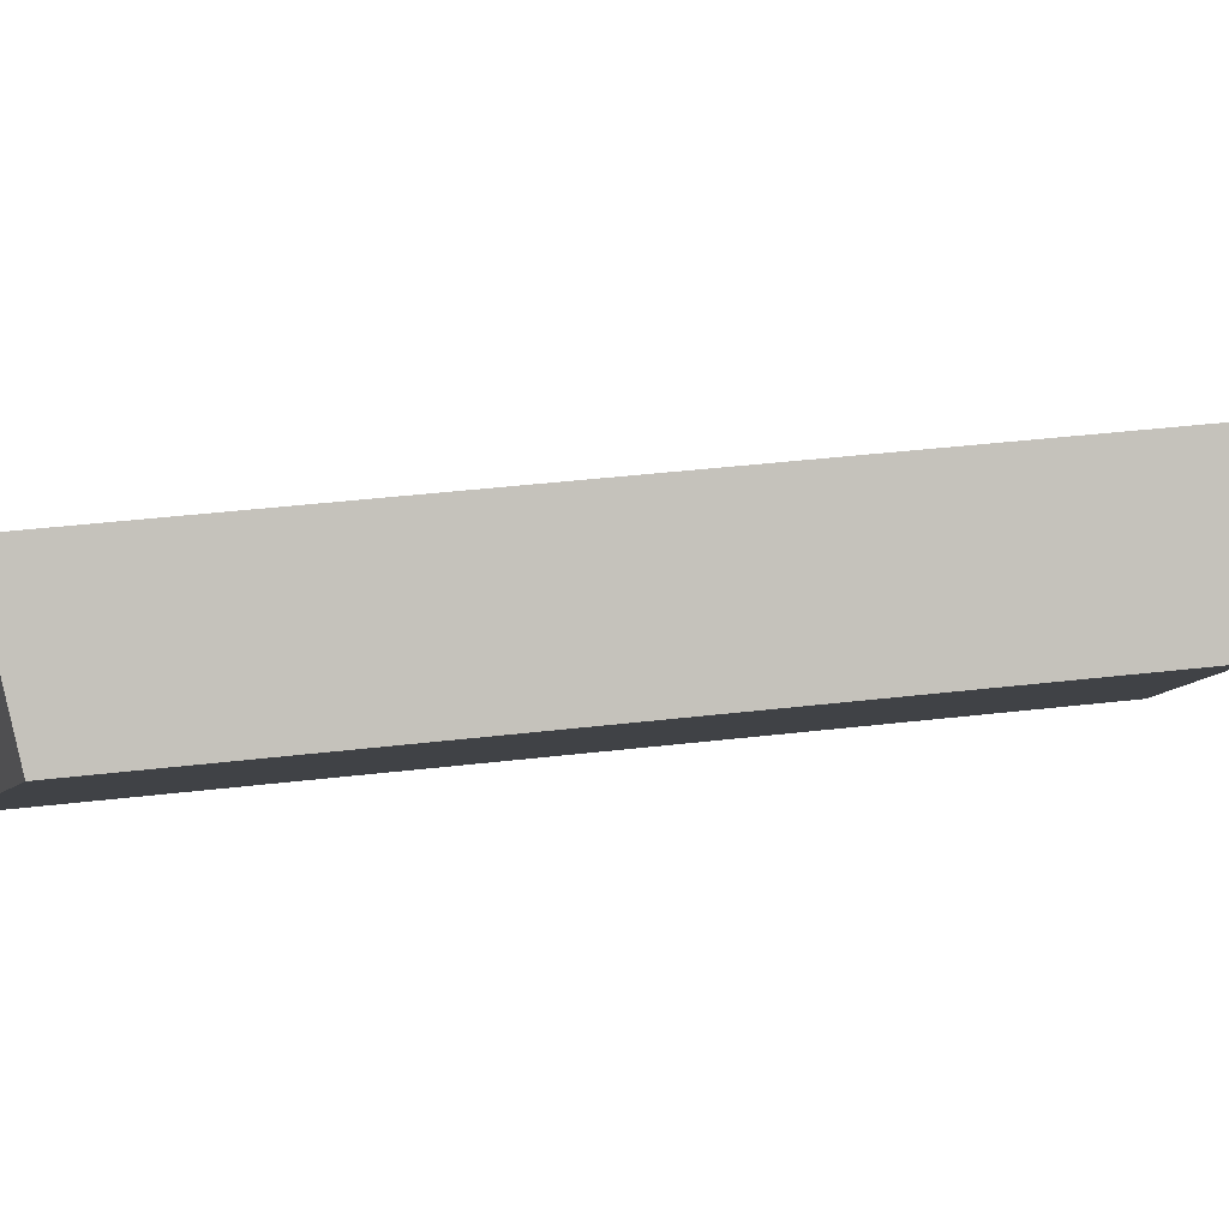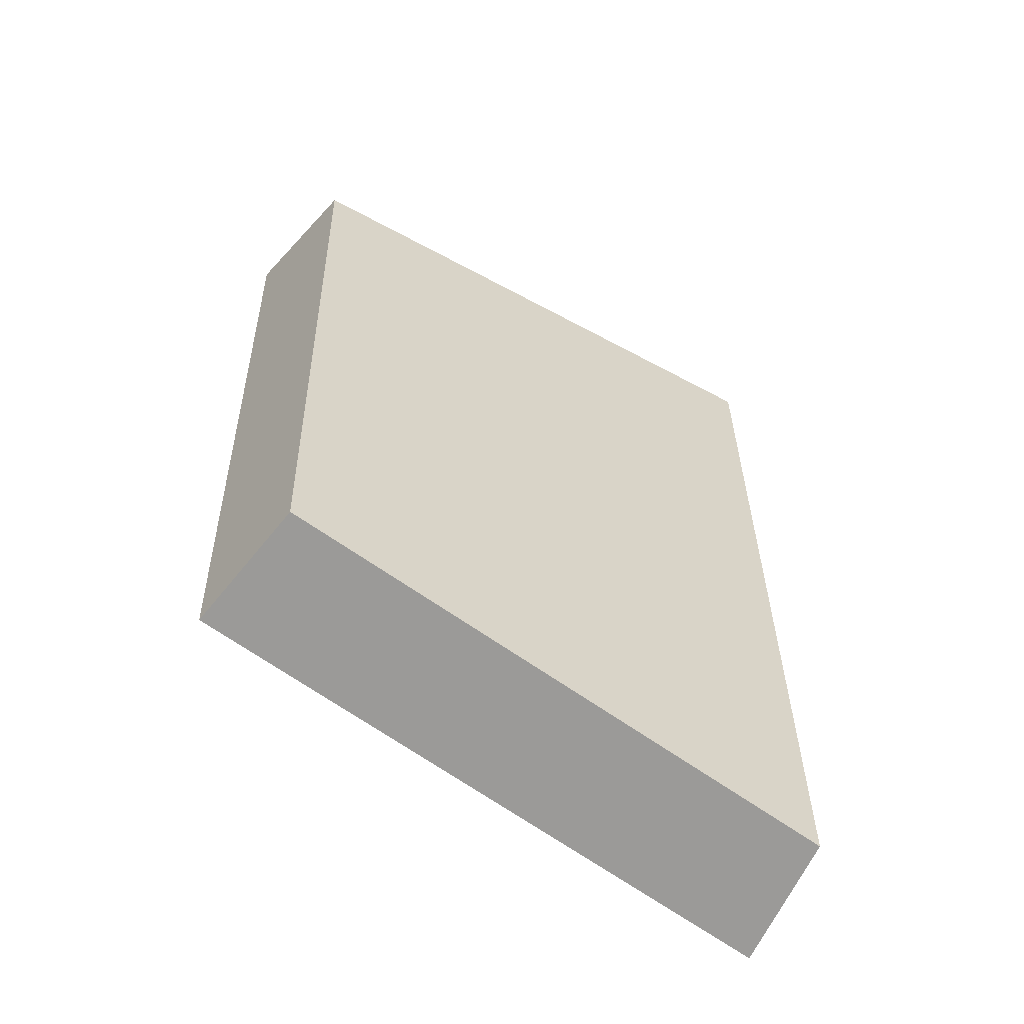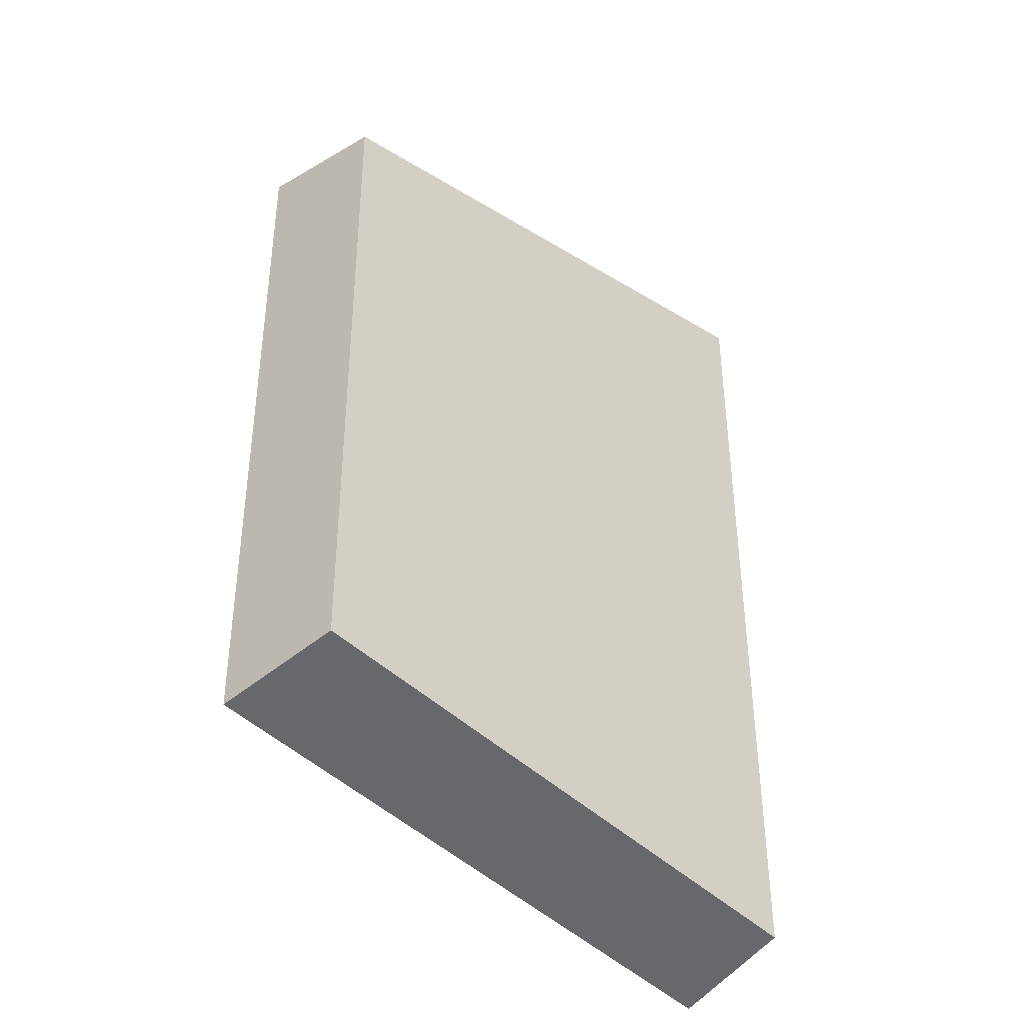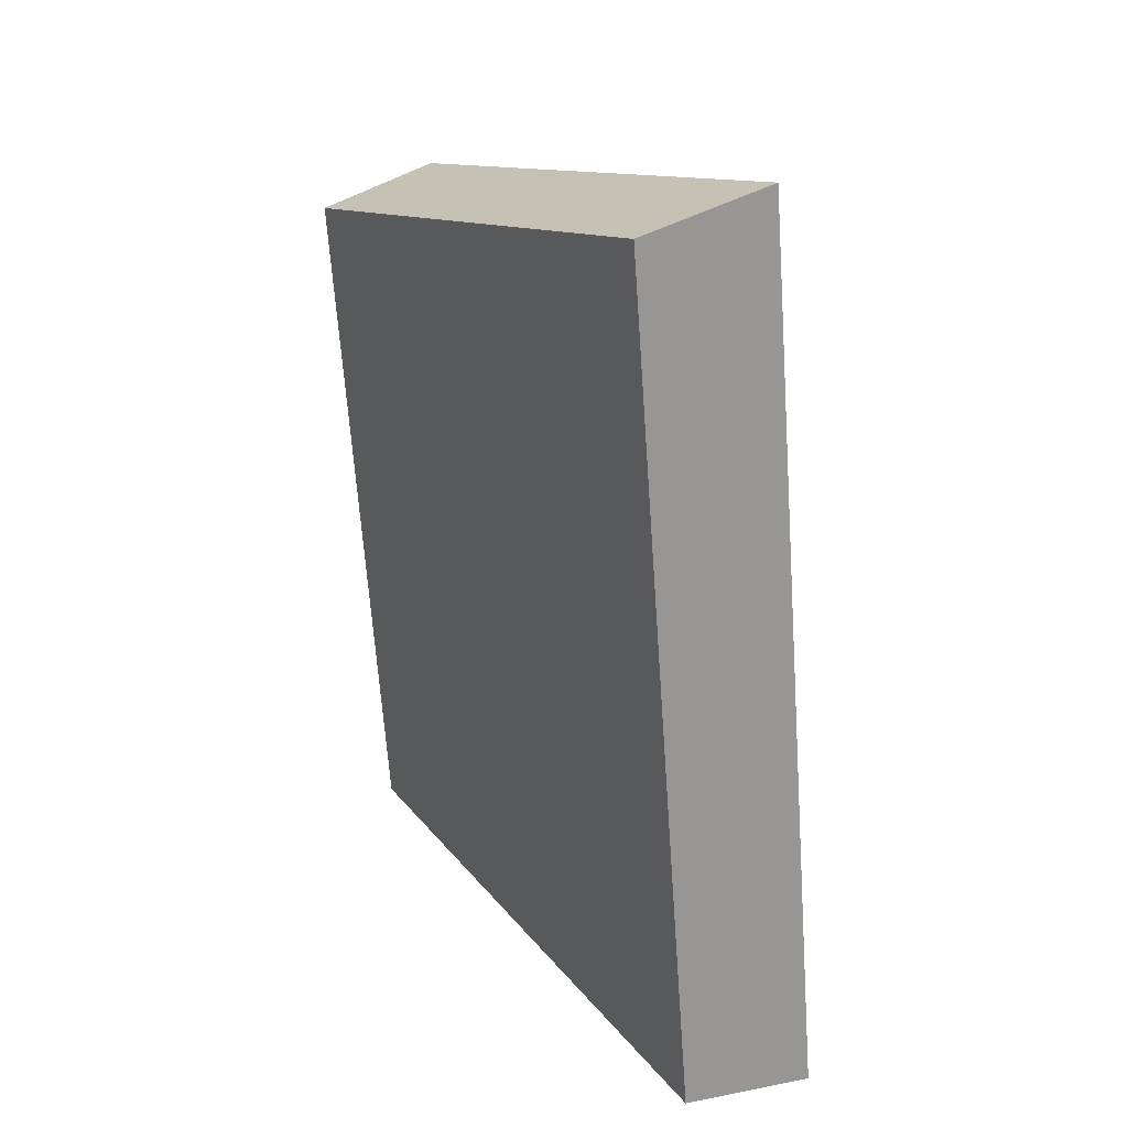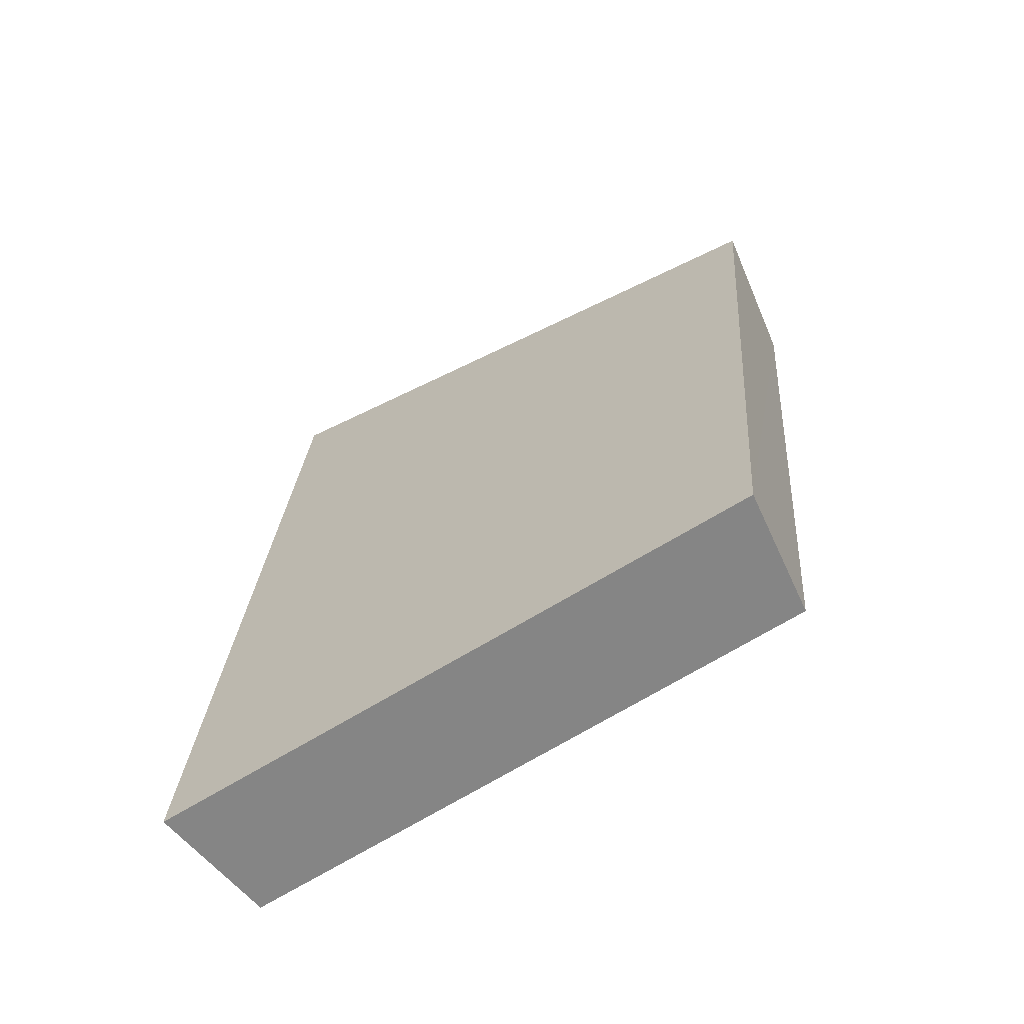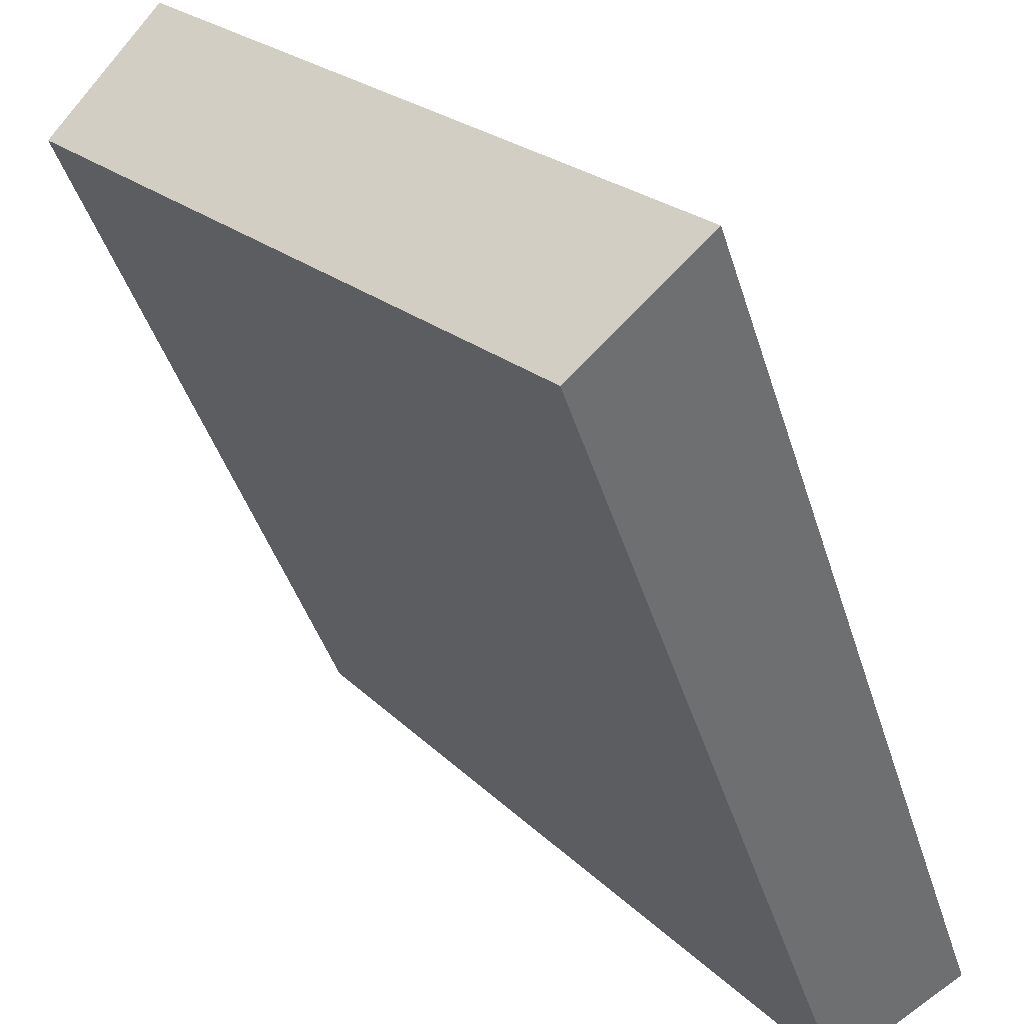
<metadata>
{"format":"obj","ext":"obj","renderer":"f3d","projection":"perspective","resolution":1024,"background":"white","views":[{"elev":41.8,"azim":-102.1,"up":"+Y"},{"elev":-61.8,"azim":-79.1,"up":"+Z"},{"elev":-44.6,"azim":-88.7,"up":"+Z"},{"elev":24.8,"azim":12.4,"up":"+Z"},{"elev":-63.4,"azim":164.6,"up":"+Z"},{"elev":-39.6,"azim":11.6,"up":"+Y"}]}
</metadata>
<code>
v 2.151 0.1396 2.695
v 2.15 0.1396 2.707
v 2.144 0.1454 2.706
v 2.145 0.1454 2.696
v 2.146 0.1468 2.706
v 2.144 0.1454 2.706
v 2.15 0.1396 2.707
v 2.151 0.1408 2.708
v 2.146 0.1468 2.696
v 2.145 0.1454 2.696
v 2.144 0.1454 2.706
v 2.146 0.1468 2.706
v 2.151 0.1408 2.708
v 2.15 0.1396 2.707
v 2.151 0.1396 2.695
v 2.152 0.1408 2.695
v 2.152 0.1408 2.695
v 2.151 0.1396 2.695
v 2.145 0.1454 2.696
v 2.146 0.1468 2.696
v 2.146 0.1468 2.696
v 2.146 0.1468 2.706
v 2.151 0.1408 2.708
v 2.152 0.1408 2.695
f 1 2 3
f 1 3 4
f 5 6 7
f 5 7 8
f 9 10 11
f 9 11 12
f 13 14 15
f 13 15 16
f 17 18 19
f 17 19 20
f 21 22 23
f 21 23 24

</code>
